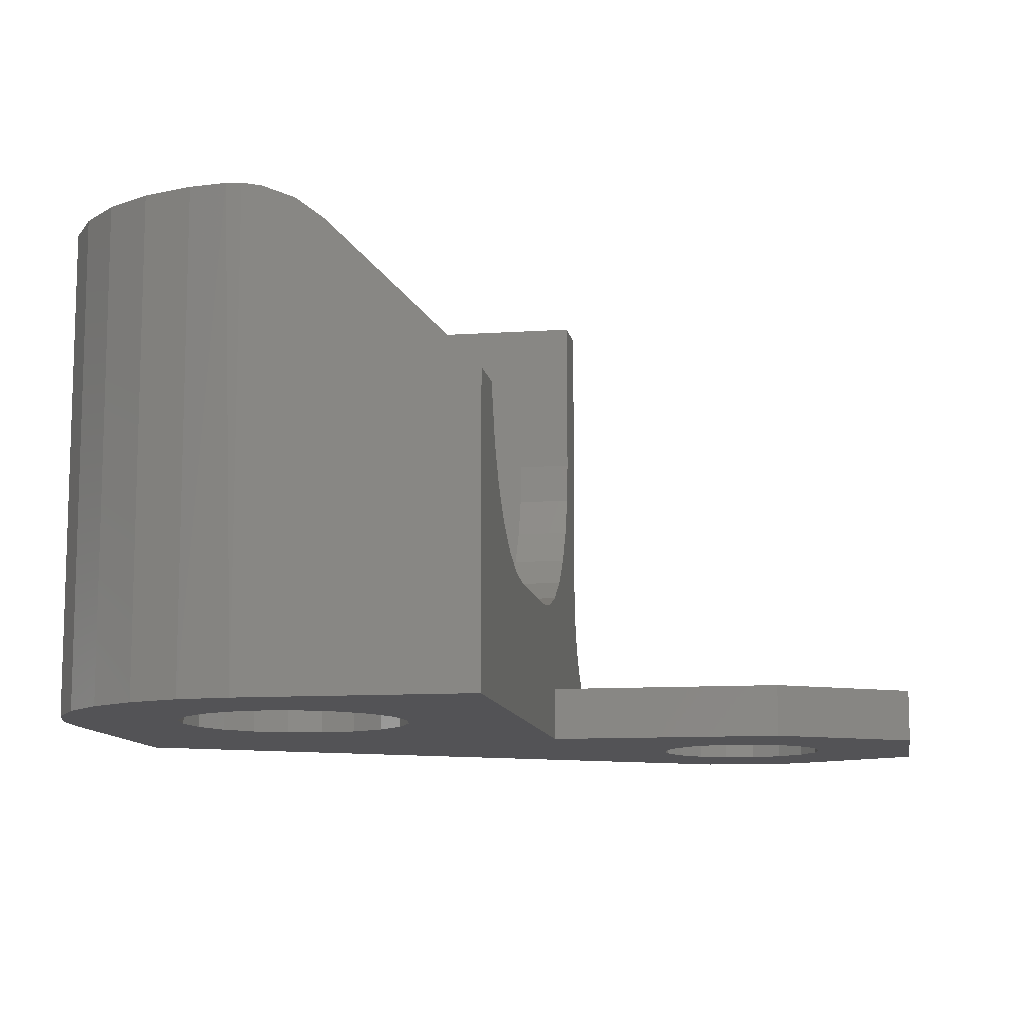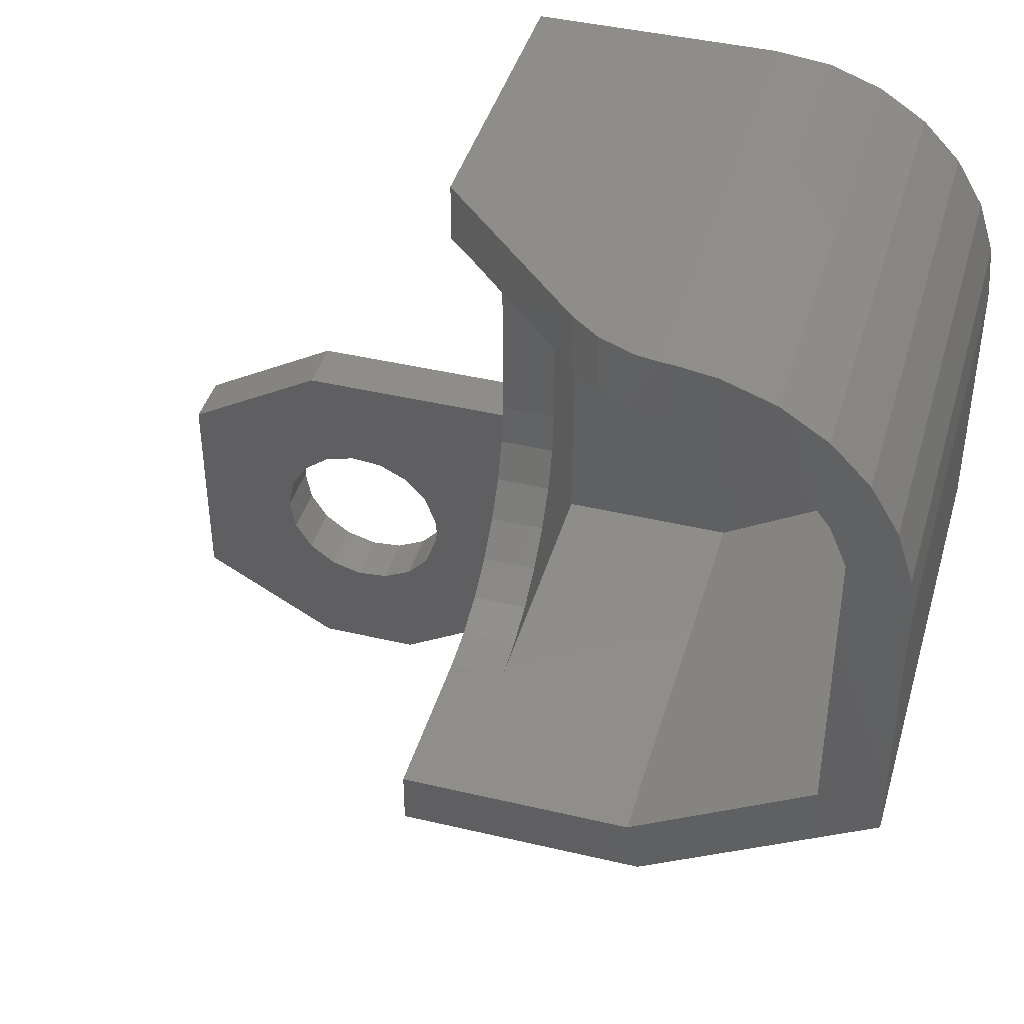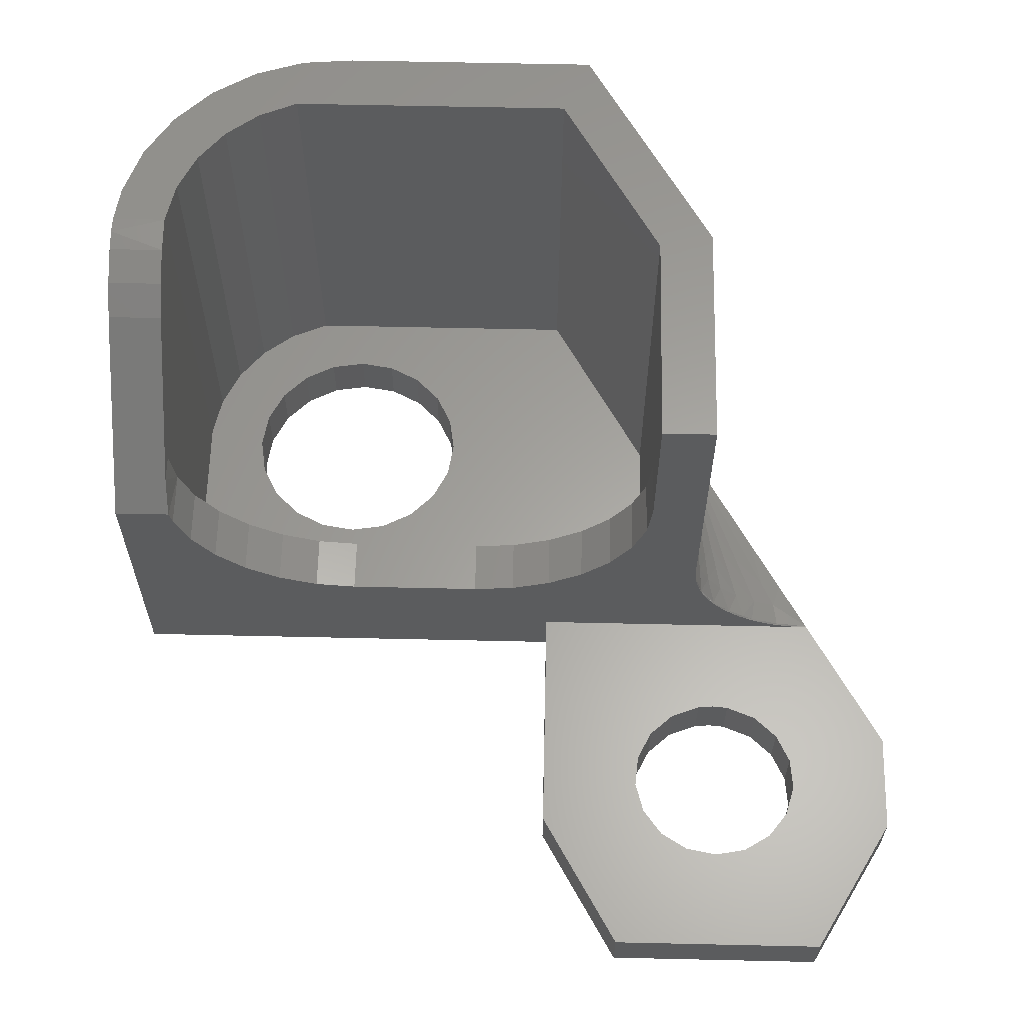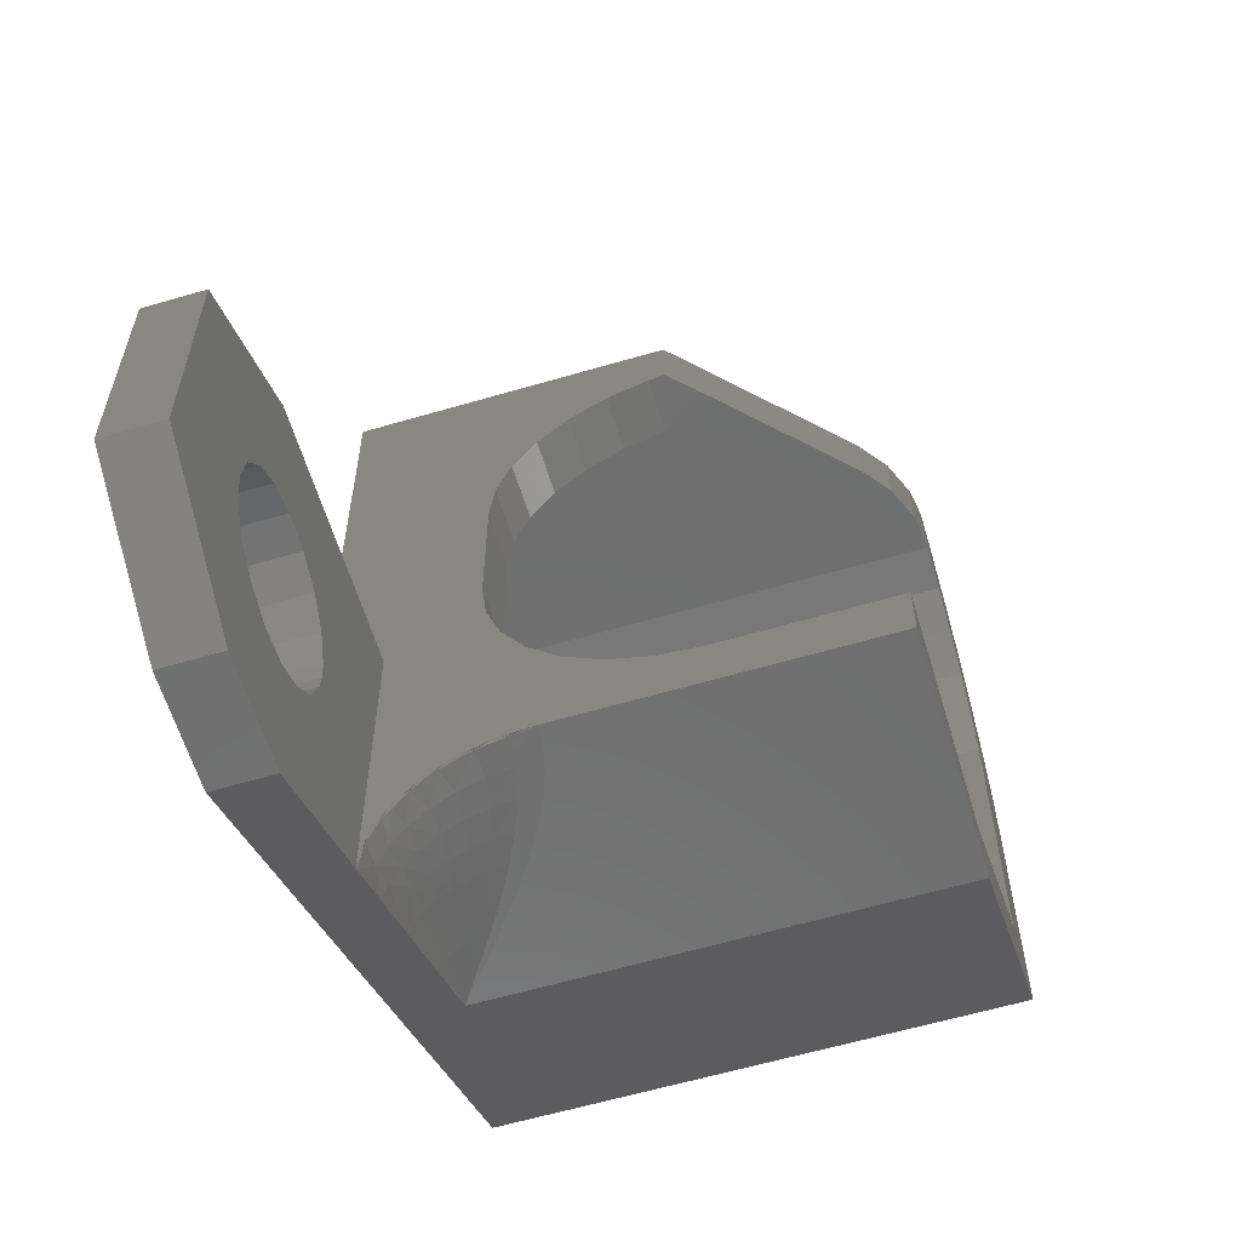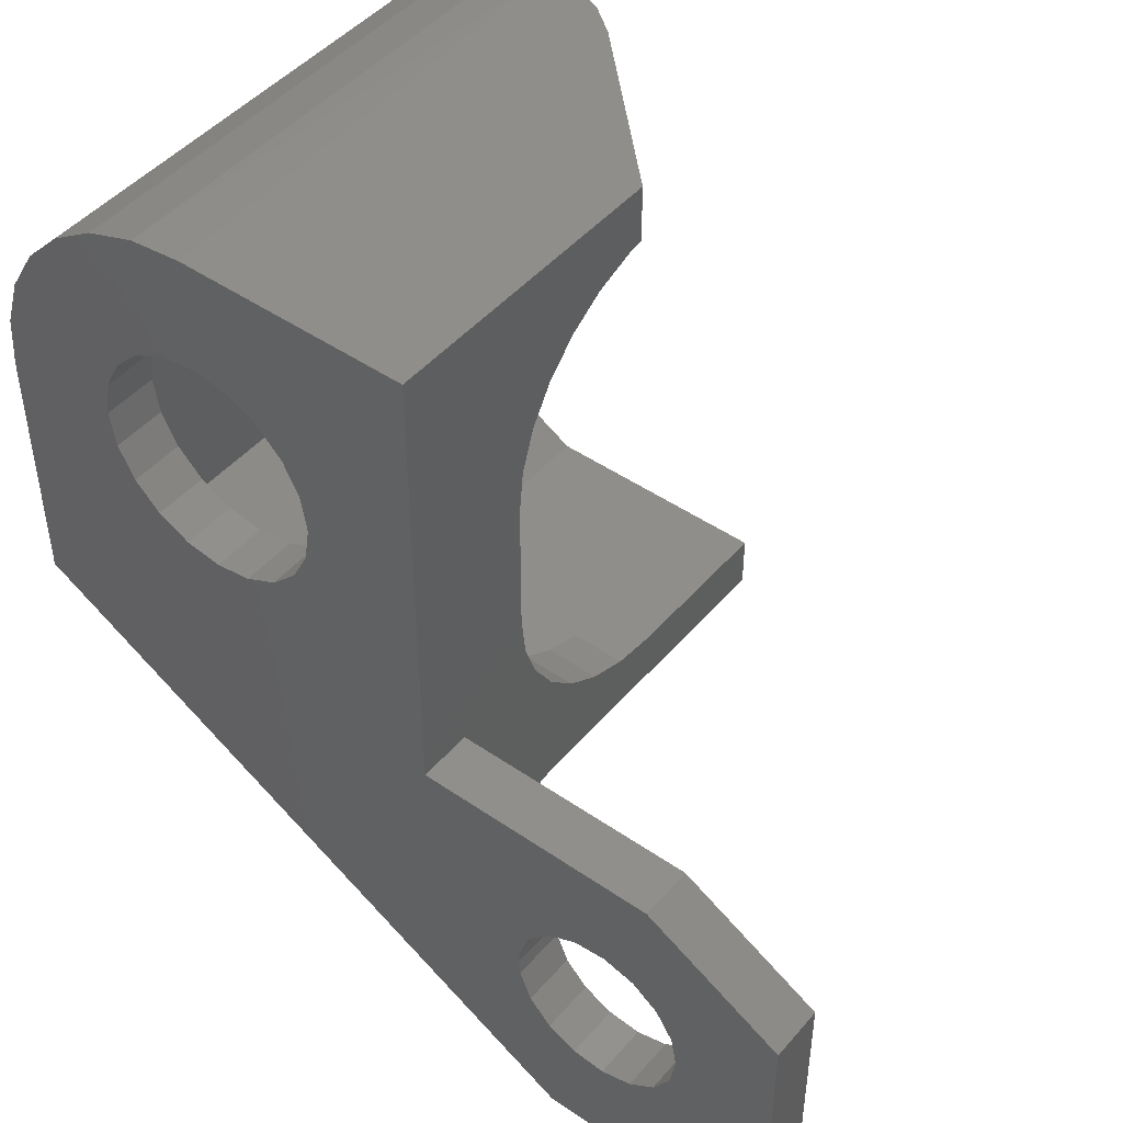
<metadata>
{"format":"stl","ext":"stl","renderer":"f3d","projection":"perspective","resolution":1024,"background":"white","views":[{"elev":-10.8,"azim":-170.7,"up":"+Z"},{"elev":42.0,"azim":15.9,"up":"+Y"},{"elev":61.6,"azim":-88.7,"up":"+Z"},{"elev":-60.5,"azim":-73.3,"up":"+Y"},{"elev":46.5,"azim":-141.9,"up":"+Y"}]}
</metadata>
<code>
# stl→obj: 265 verts, 534 faces
v 14 3 2
v 8.876 2.468e-05 2
v 14.04 3 2
v 14.07 3.001 2
v 3.75 7 2
v 0 11.04 2
v 3.969 5.826 2
v 0 2.959 2
v 10.19 6.403 2
v 9.763 5.289 2
v 8.959 4.406 2
v 7.889 3.874 2
v 5.124 2.468e-05 2
v 6.7 3.764 2
v 5.551 4.091 2
v 4.598 4.811 2
v 3.969 8.174 2
v 4.598 9.19 2
v 5.124 14 2
v 8.959 9.594 2
v 9.763 8.711 2
v 14 14 2
v 10.19 7.597 2
v 10.25 7 2
v 5.551 9.909 2
v 6.7 10.24 2
v 7.889 10.13 2
v 25.94 20 2
v 25 19.06 2
v 28.78 13.75 2
v 22.28 10 2
v 20.01 19.06 2
v 19.07 20 2
v 16 10 2
v 18.46 21.19 2
v 18.25 22.5 2
v 16 29 2
v 18.46 23.81 2
v 19.07 25 2
v 23.82 18.46 2
v 22.5 18.25 2
v 21.19 18.46 2
v 20.01 25.94 2
v 21.19 26.54 2
v 23.08 29 2
v 22.5 26.75 2
v 24.61 28.68 2
v 23.82 26.54 2
v 26.02 28 2
v 25 25.94 2
v 27.23 27 2
v 25.94 25 2
v 28.17 25.74 2
v 28.78 24.3 2
v 26.55 23.81 2
v 26.75 22.5 2
v 26.55 21.19 2
v 15 29 12
v 16 29 12
v 19.54 29 16.54
v 21.78 29 17.83
v 20.57 29 17.33
v 23.07 29 18
v 23.08 29 18
v 14 10 12
v 14 10 18
v 16 10 12
v 22.28 10 18
v 3.969 8.174 0
v 3.75 7 0
v 0 11.04 0
v 0 2.959 0
v 14 14 0
v 9.763 5.289 0
v 10.19 6.403 0
v 3.969 5.826 0
v 4.598 4.811 0
v 5.124 2.468e-05 0
v 5.551 4.091 0
v 6.7 3.764 0
v 8.876 2.468e-05 0
v 5.124 14 0
v 5.551 9.909 0
v 4.598 9.19 0
v 10.25 7 0
v 10.19 7.597 0
v 9.763 8.711 0
v 31 12.77 0
v 25 19.06 0
v 25.94 20 0
v 31 22.23 0
v 14 31 0
v 19.07 25 0
v 18.46 23.81 0
v 8.959 9.594 0
v 7.889 10.13 0
v 6.7 10.24 0
v 18.25 22.5 0
v 18.46 21.19 0
v 19.07 20 0
v 26.55 21.19 0
v 26.75 22.5 0
v 30.84 24.16 0
v 26.55 23.81 0
v 7.889 3.874 0
v 8.959 4.406 0
v 22.5 31 0
v 24.43 30.78 0
v 23.82 26.54 0
v 26.26 30.12 0
v 25 25.94 0
v 27.89 29.07 0
v 25.94 25 0
v 29.25 27.68 0
v 30.24 26.01 0
v 20.01 19.06 0
v 21.19 18.46 0
v 22.5 18.25 0
v 23.82 18.46 0
v 22.5 26.75 0
v 21.19 26.54 0
v 20.01 25.94 0
v 31 12.77 18
v 22.73 8 18
v 18.01 5.272 2
v 20.32 6.607 2
v 22.73 8 2
v 15.89 4.05 2
v 31 22.23 18
v 22.5 31 17.97
v 23.07 30.98 18
v 24.43 30.78 18
v 26.26 30.12 18
v 27.89 29.07 18
v 29.25 27.68 18
v 30.24 26.01 18
v 30.84 24.16 18
v 14 31 11
v 19.54 31 16.54
v 20.57 31 17.33
v 21.78 31 17.83
v 14 15.44 5.176
v 14 17 5
v 14 25.04 5.693
v 14 26.36 6.527
v 14 27.47 7.636
v 14 28.31 8.963
v 14 28.82 10.44
v 14 28.93 11
v 14 22 5
v 14 23.56 5.176
v 14 7.795 5.582
v 14 7.878 5.902
v 14 10.18 10.44
v 14 8 18
v 14 8 7
v 14 7.982 6.571
v 14 7.907 6.092
v 14 12.64 6.527
v 14 7.055 4.075
v 14 11.53 7.636
v 14 7.183 4.265
v 14 7.24 4.35
v 14 7.56 4.949
v 14 10.69 8.963
v 14 7.639 5.163
v 14 5.858 2.897
v 14 6.123 3.096
v 14 6.531 3.47
v 14 6.624 3.555
v 14 3.678 2.046
v 14 3.908 2.094
v 14 4.339 2.183
v 14 4.655 2.282
v 14 4.837 2.36
v 14 5.279 2.55
v 14 13.96 5.693
v 14 5.732 2.822
v 24.61 28.68 18
v 26.02 28 18
v 27.23 27 18
v 28.17 25.74 18
v 28.78 24.3 18
v 28.78 13.75 18
v 14.04 8 7
v 14.07 8 6.999
v 14.61 8 6.95
v 16.24 8 6.495
v 16.27 8 6.484
v 14.75 8 6.938
v 15.15 8 6.844
v 15.47 8 6.77
v 17.21 8 6.03
v 17.32 8 5.969
v 18.24 8 5.424
v 18.4 8 5.316
v 19.48 8 4.571
v 19.53 8 4.537
v 20.56 8 3.745
v 21.1 8 3.33
v 16 10.18 10.44
v 16 10.69 8.963
v 16 28.82 10.44
v 16 28.31 8.963
v 16 15.44 5.176
v 16 13.96 5.693
v 16 27.47 7.636
v 16 26.36 6.527
v 16 25.04 5.693
v 16 12.64 6.527
v 16 11.53 7.636
v 16 23.56 5.176
v 16 22 5
v 16 17 5
v 17.25 7.945 5.309
v 14.59 7.921 6.076
v 14.07 7.901 6.094
v 14.07 7.645 5.16
v 14.07 4.227 2.153
v 14.07 3.907 2.113
v 14.94 4.342 2.14
v 20.38 7.395 2.411
v 20.41 7.61 2.638
v 18.15 7.231 3.178
v 20.53 7.977 3.469
v 19.43 7.966 4.152
v 14.07 5.714 2.847
v 14.07 5.304 2.562
v 14.96 5.188 2.443
v 14.07 6.52 3.478
v 14.07 6.345 3.283
v 15.01 6.702 3.547
v 14.98 5.992 2.917
v 16.01 6.873 3.508
v 15.96 6.255 2.924
v 17.06 7.049 3.378
v 17.01 6.527 2.863
v 18.1 6.809 2.748
v 20.35 7.148 2.226
v 14.07 4.829 2.382
v 15.93 5.551 2.473
v 16.96 5.93 2.456
v 18.05 6.324 2.403
v 14.07 7.943 6.248
v 15.12 7.925 6.007
v 16.18 7.935 5.731
v 14.57 7.668 5.174
v 15.04 7.277 4.304
v 14.07 7.164 4.275
v 14.07 7.047 4.063
v 18.34 7.955 4.773
v 18.27 7.814 4.217
v 17.18 7.77 4.634
v 16.12 7.728 4.951
v 15.08 7.688 5.141
v 14.07 7.634 5.122
v 19.37 7.859 3.725
v 18.21 7.571 3.676
v 17.12 7.47 3.979
v 16.06 7.372 4.196
v 20.49 7.905 3.18
v 20.45 7.782 2.898
v 20.33 6.881 2.089
v 18.02 5.803 2.154
v 15.9 4.803 2.165
f 1 2 3
f 3 2 4
f 5 6 7
f 7 6 8
f 9 10 1
f 1 10 11
f 1 11 2
f 2 11 12
f 2 12 13
f 12 14 13
f 13 14 15
f 13 15 8
f 8 15 16
f 8 16 7
f 5 17 6
f 6 17 18
f 6 18 19
f 20 21 22
f 22 21 23
f 22 23 1
f 1 23 24
f 1 24 9
f 18 25 19
f 19 25 26
f 19 26 22
f 22 26 27
f 22 27 20
f 28 29 30
f 30 29 31
f 32 33 34
f 33 35 34
f 34 35 36
f 34 36 37
f 37 36 38
f 37 38 39
f 29 40 31
f 31 40 41
f 31 41 34
f 34 41 42
f 34 42 32
f 39 43 37
f 37 43 44
f 37 44 45
f 45 44 46
f 45 46 47
f 47 46 48
f 47 48 49
f 49 48 50
f 49 50 51
f 51 50 52
f 51 52 53
f 53 52 54
f 52 55 54
f 54 55 56
f 54 56 30
f 30 56 57
f 30 57 28
f 58 59 60
f 60 59 61
f 60 61 62
f 59 37 61
f 61 37 45
f 61 45 63
f 63 45 64
f 65 66 67
f 67 66 68
f 67 68 34
f 34 68 31
f 69 70 71
f 71 70 72
f 73 74 75
f 70 76 72
f 72 76 77
f 72 77 78
f 77 79 78
f 78 79 80
f 78 80 81
f 82 83 71
f 71 83 84
f 71 84 69
f 75 85 73
f 73 85 86
f 73 86 87
f 88 89 90
f 88 90 91
f 92 93 94
f 87 95 73
f 73 95 96
f 73 96 82
f 82 96 97
f 82 97 83
f 92 94 73
f 73 94 98
f 73 98 74
f 74 98 99
f 74 99 100
f 90 101 91
f 91 101 102
f 91 102 103
f 103 102 104
f 80 105 81
f 81 105 106
f 81 106 74
f 107 108 109
f 109 108 110
f 109 110 111
f 111 110 112
f 111 112 113
f 113 112 114
f 113 114 104
f 104 114 115
f 104 115 103
f 100 116 74
f 74 116 117
f 74 117 81
f 81 117 118
f 81 118 88
f 88 118 119
f 88 119 89
f 109 120 107
f 107 120 121
f 107 121 92
f 92 121 122
f 92 122 93
f 13 8 78
f 78 8 72
f 2 13 81
f 81 13 78
f 88 123 124
f 125 81 126
f 126 81 88
f 126 88 127
f 127 88 124
f 125 128 81
f 81 128 4
f 81 4 2
f 129 123 91
f 91 123 88
f 130 131 107
f 107 131 108
f 131 132 108
f 108 132 133
f 108 133 110
f 110 133 134
f 110 134 112
f 112 134 135
f 112 135 114
f 114 135 136
f 114 136 115
f 115 136 137
f 115 137 103
f 103 137 129
f 103 129 91
f 92 138 107
f 107 138 139
f 139 140 107
f 107 140 141
f 107 141 130
f 142 143 22
f 92 144 145
f 145 146 92
f 92 146 147
f 92 147 138
f 138 147 148
f 138 148 149
f 22 143 73
f 73 143 150
f 73 150 92
f 92 150 151
f 92 151 144
f 152 153 154
f 155 66 156
f 156 66 65
f 156 65 157
f 157 65 154
f 157 154 158
f 158 154 153
f 159 160 161
f 161 160 162
f 162 163 161
f 161 163 164
f 161 164 165
f 165 164 154
f 154 164 166
f 154 166 152
f 167 168 159
f 168 169 159
f 159 169 170
f 159 170 160
f 1 171 22
f 22 171 172
f 22 172 173
f 173 174 22
f 22 174 175
f 22 175 176
f 142 22 177
f 177 22 176
f 177 176 159
f 159 176 178
f 159 178 167
f 19 22 82
f 82 22 73
f 6 19 71
f 71 19 82
f 8 6 72
f 72 6 71
f 9 24 85
f 85 24 86
f 85 75 9
f 9 75 74
f 9 74 10
f 10 74 106
f 10 106 11
f 11 106 105
f 11 105 12
f 12 105 80
f 12 80 14
f 14 80 79
f 14 79 15
f 15 79 77
f 15 77 16
f 16 77 76
f 16 76 7
f 7 76 70
f 7 70 5
f 5 70 69
f 5 69 17
f 17 69 84
f 17 84 18
f 18 84 83
f 18 83 25
f 25 83 97
f 25 97 26
f 26 97 96
f 26 96 27
f 27 96 95
f 27 95 20
f 20 95 87
f 20 87 21
f 21 87 86
f 21 86 23
f 23 86 24
f 35 98 36
f 36 98 94
f 36 94 38
f 38 94 93
f 38 93 39
f 39 93 122
f 39 122 43
f 43 122 121
f 43 121 44
f 44 121 120
f 44 120 46
f 46 120 109
f 46 109 48
f 48 109 111
f 48 111 50
f 50 111 113
f 50 113 52
f 52 113 104
f 52 104 55
f 55 104 102
f 55 102 56
f 56 102 101
f 56 101 57
f 57 101 90
f 57 90 28
f 28 90 89
f 28 89 29
f 29 89 119
f 29 119 40
f 40 119 118
f 40 118 41
f 41 118 117
f 41 117 42
f 42 117 116
f 42 116 32
f 32 116 100
f 32 100 33
f 33 100 99
f 33 99 35
f 35 99 98
f 64 45 47
f 64 47 179
f 179 47 49
f 179 49 180
f 180 49 51
f 180 51 181
f 181 51 53
f 181 53 182
f 182 53 54
f 182 54 183
f 184 183 30
f 30 183 54
f 68 184 31
f 31 184 30
f 156 185 155
f 155 185 186
f 155 186 187
f 188 189 124
f 187 190 155
f 155 190 191
f 155 191 124
f 124 191 192
f 124 192 188
f 189 193 124
f 124 193 194
f 124 194 195
f 195 196 124
f 124 196 197
f 124 197 198
f 198 199 124
f 124 199 200
f 124 200 127
f 66 155 68
f 68 155 124
f 68 124 184
f 184 124 123
f 184 123 183
f 180 133 179
f 179 133 132
f 179 132 64
f 64 132 131
f 64 131 63
f 123 129 183
f 183 129 137
f 183 137 182
f 182 137 136
f 182 136 181
f 181 136 135
f 181 135 180
f 180 135 134
f 180 134 133
f 67 34 201
f 201 34 202
f 59 203 37
f 37 203 204
f 34 205 206
f 204 207 37
f 37 207 208
f 37 208 209
f 206 210 34
f 34 210 211
f 34 211 202
f 209 212 37
f 37 212 213
f 37 213 34
f 34 213 214
f 34 214 205
f 214 213 143
f 143 213 150
f 195 194 215
f 190 187 216
f 216 217 218
f 219 220 221
f 222 223 224
f 127 200 225
f 225 200 199
f 225 199 226
f 223 222 127
f 227 228 229
f 230 231 232
f 232 231 233
f 232 233 234
f 234 233 235
f 234 235 236
f 236 235 237
f 236 237 224
f 224 237 238
f 224 238 222
f 222 238 239
f 222 239 127
f 219 221 240
f 231 227 233
f 233 227 229
f 233 229 235
f 235 229 241
f 235 241 237
f 237 241 242
f 237 242 238
f 238 242 243
f 238 243 239
f 187 186 216
f 216 186 244
f 216 244 217
f 191 245 192
f 192 245 246
f 218 247 216
f 216 247 245
f 216 245 190
f 190 245 191
f 248 249 250
f 194 193 215
f 215 193 189
f 215 189 246
f 246 189 188
f 246 188 192
f 199 198 226
f 226 198 197
f 226 197 251
f 251 197 196
f 251 196 195
f 252 215 253
f 253 215 246
f 253 246 254
f 254 246 245
f 254 245 255
f 255 245 247
f 255 247 256
f 256 247 218
f 257 252 258
f 258 252 253
f 258 253 259
f 259 253 254
f 259 254 260
f 260 254 255
f 260 255 248
f 248 255 256
f 248 256 249
f 257 258 261
f 261 258 262
f 261 262 127
f 127 263 126
f 126 263 264
f 126 264 125
f 125 264 265
f 125 265 128
f 128 265 221
f 128 221 4
f 4 221 220
f 127 262 223
f 223 262 258
f 223 258 224
f 224 258 259
f 224 259 236
f 236 259 260
f 236 260 234
f 234 260 248
f 234 248 232
f 232 248 250
f 232 250 230
f 195 215 251
f 251 215 252
f 251 252 226
f 226 252 257
f 226 257 225
f 225 257 261
f 225 261 127
f 228 240 229
f 229 240 221
f 229 221 241
f 241 221 265
f 241 265 242
f 242 265 264
f 242 264 243
f 243 264 263
f 243 263 239
f 239 263 127
f 3 4 220
f 230 169 231
f 231 169 168
f 231 168 227
f 240 174 219
f 219 174 173
f 219 173 220
f 168 167 227
f 227 167 178
f 227 178 228
f 228 178 176
f 228 176 240
f 240 176 175
f 240 175 174
f 244 186 185
f 185 156 157
f 185 157 244
f 244 157 158
f 244 158 217
f 158 153 217
f 217 153 152
f 217 152 218
f 218 152 166
f 218 166 256
f 256 166 164
f 256 164 249
f 1 3 171
f 171 3 220
f 171 220 172
f 172 220 173
f 164 163 249
f 249 163 162
f 249 162 250
f 250 162 160
f 250 160 230
f 230 160 170
f 230 170 169
f 65 67 201
f 65 201 154
f 154 201 202
f 154 202 165
f 165 202 211
f 165 211 161
f 161 211 210
f 161 210 159
f 159 210 206
f 159 206 177
f 177 206 205
f 177 205 142
f 142 205 214
f 142 214 143
f 59 58 203
f 203 58 149
f 149 148 203
f 203 148 147
f 203 147 204
f 204 147 146
f 204 146 207
f 207 146 145
f 207 145 208
f 208 145 144
f 208 144 209
f 209 144 151
f 209 151 212
f 212 151 150
f 212 150 213
f 60 139 58
f 58 139 138
f 58 138 149
f 63 131 130
f 63 130 61
f 130 141 61
f 61 141 140
f 61 140 62
f 62 140 139
f 62 139 60

</code>
